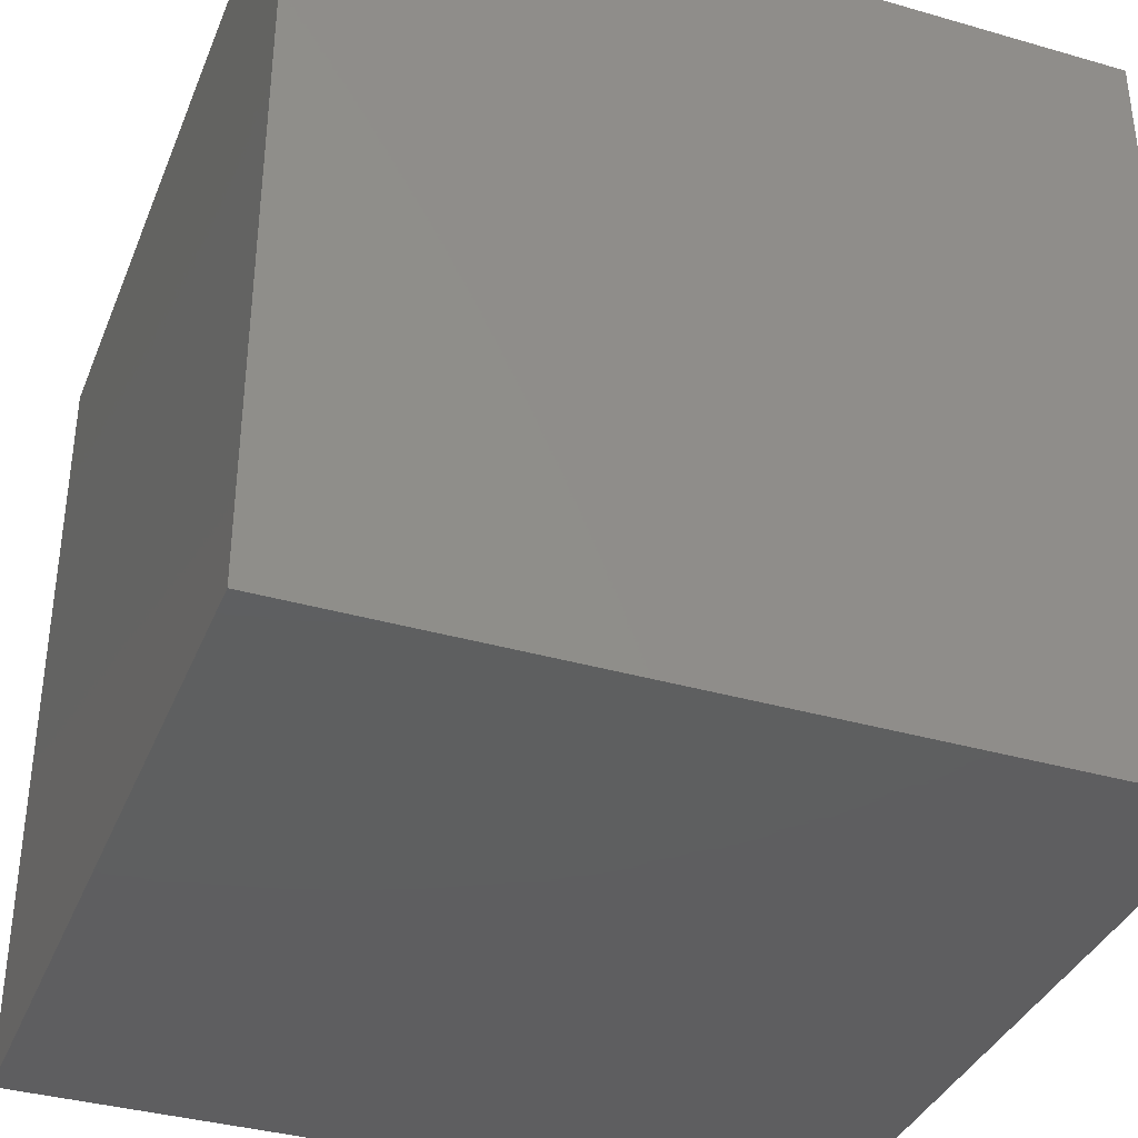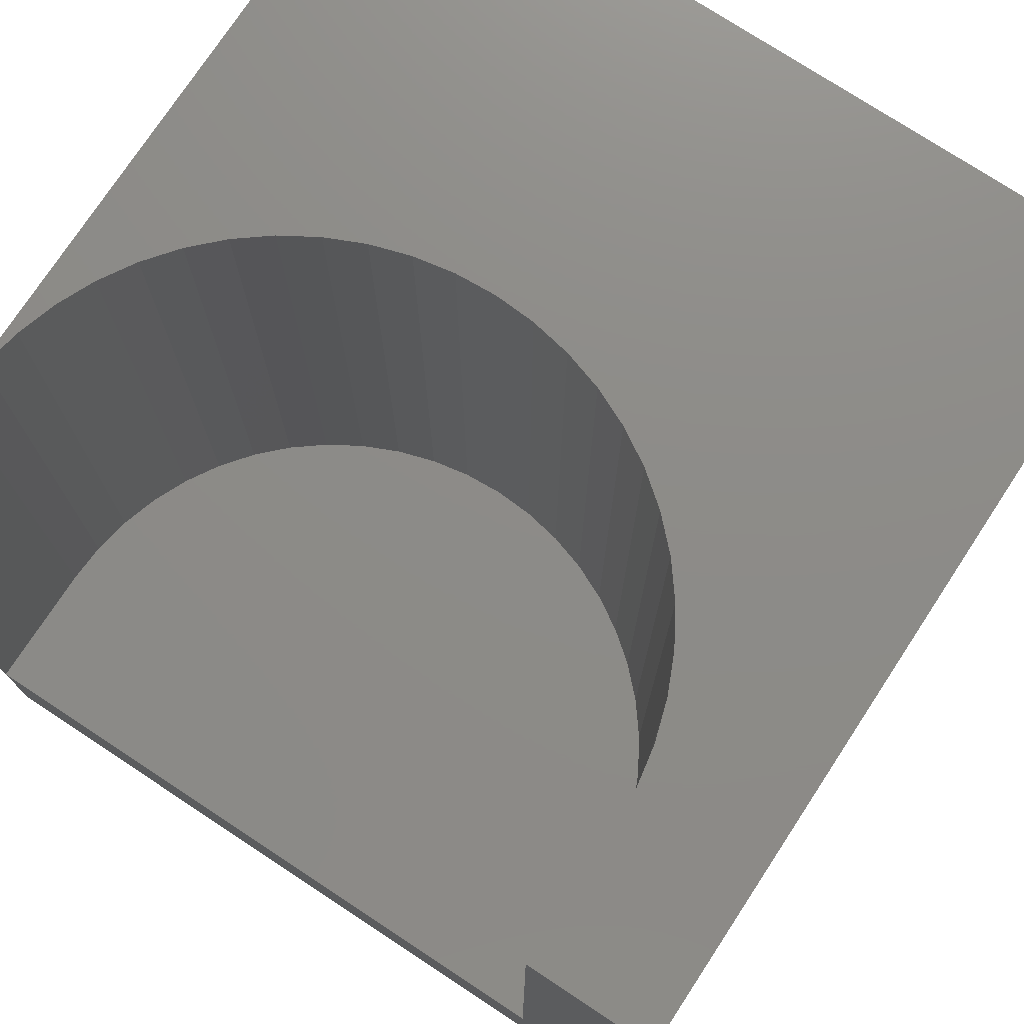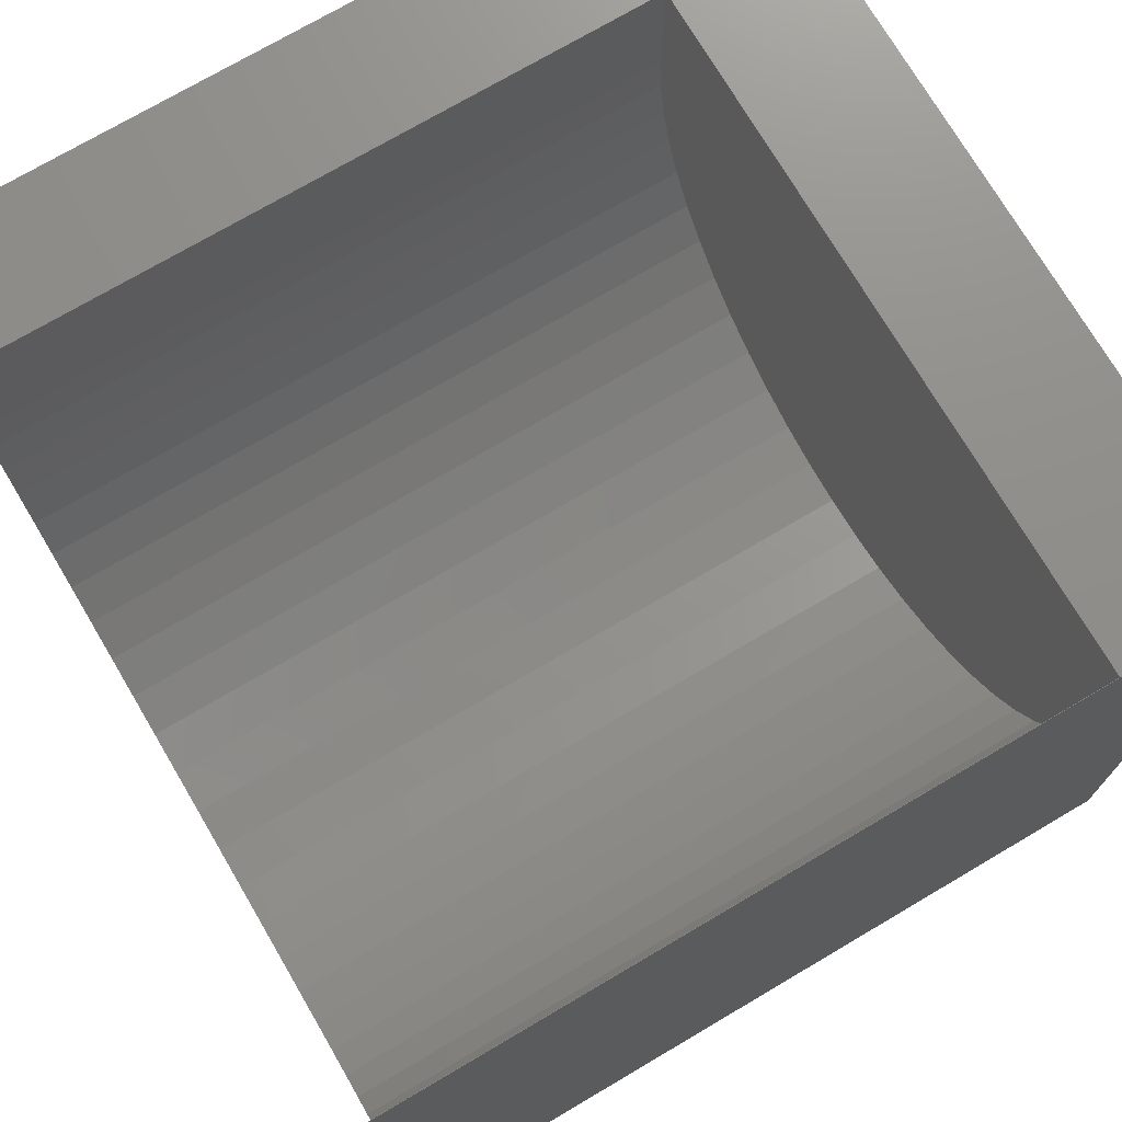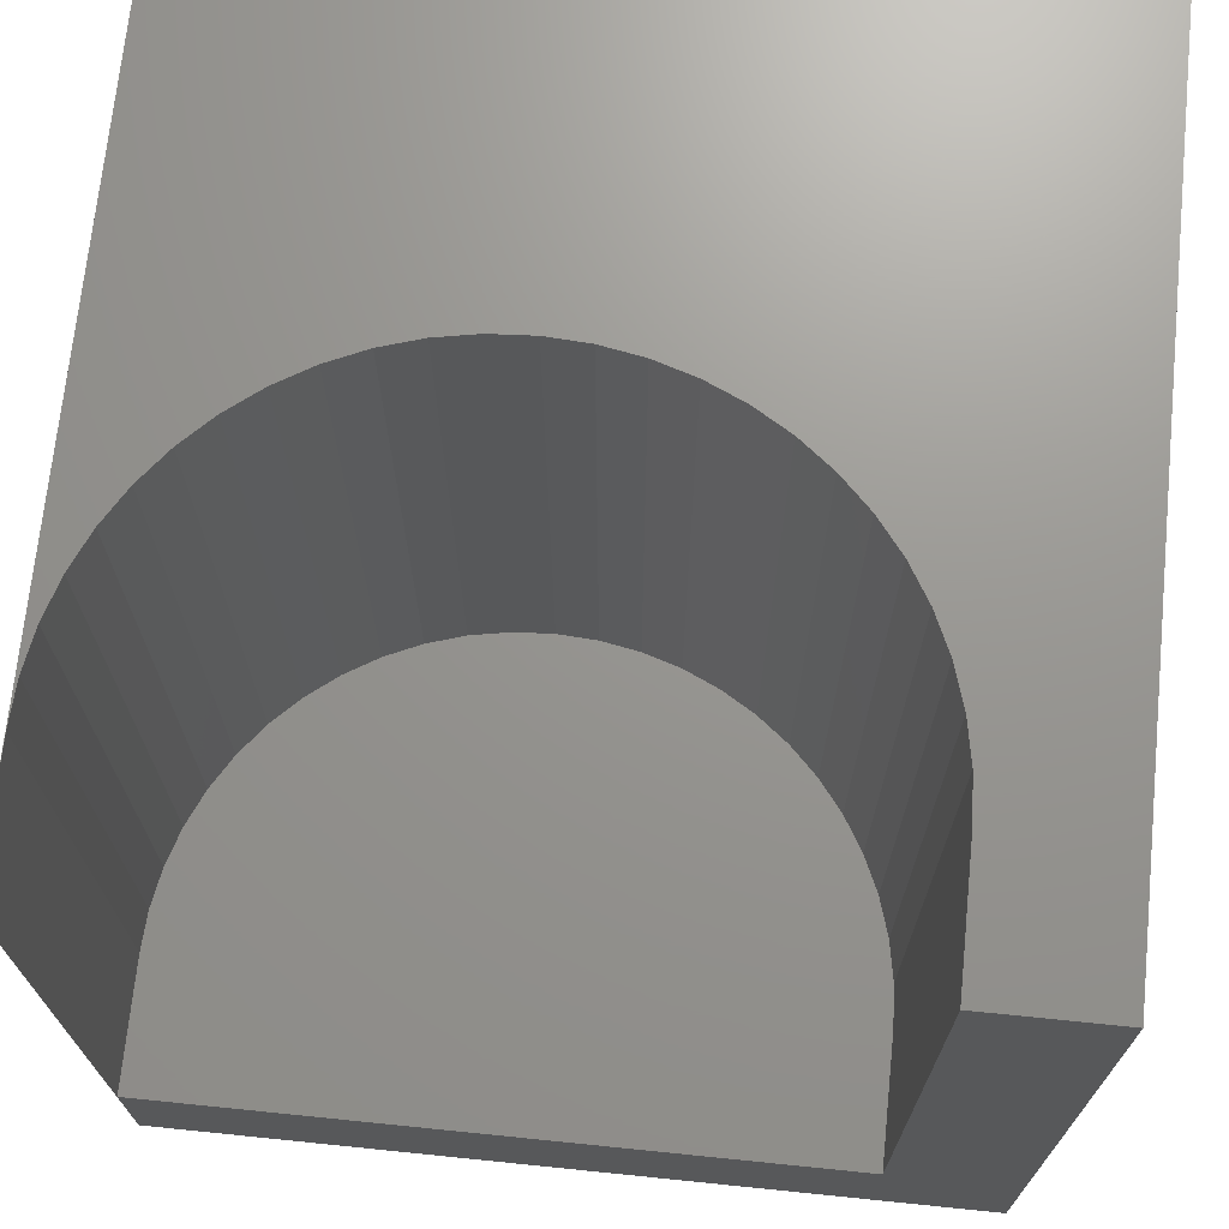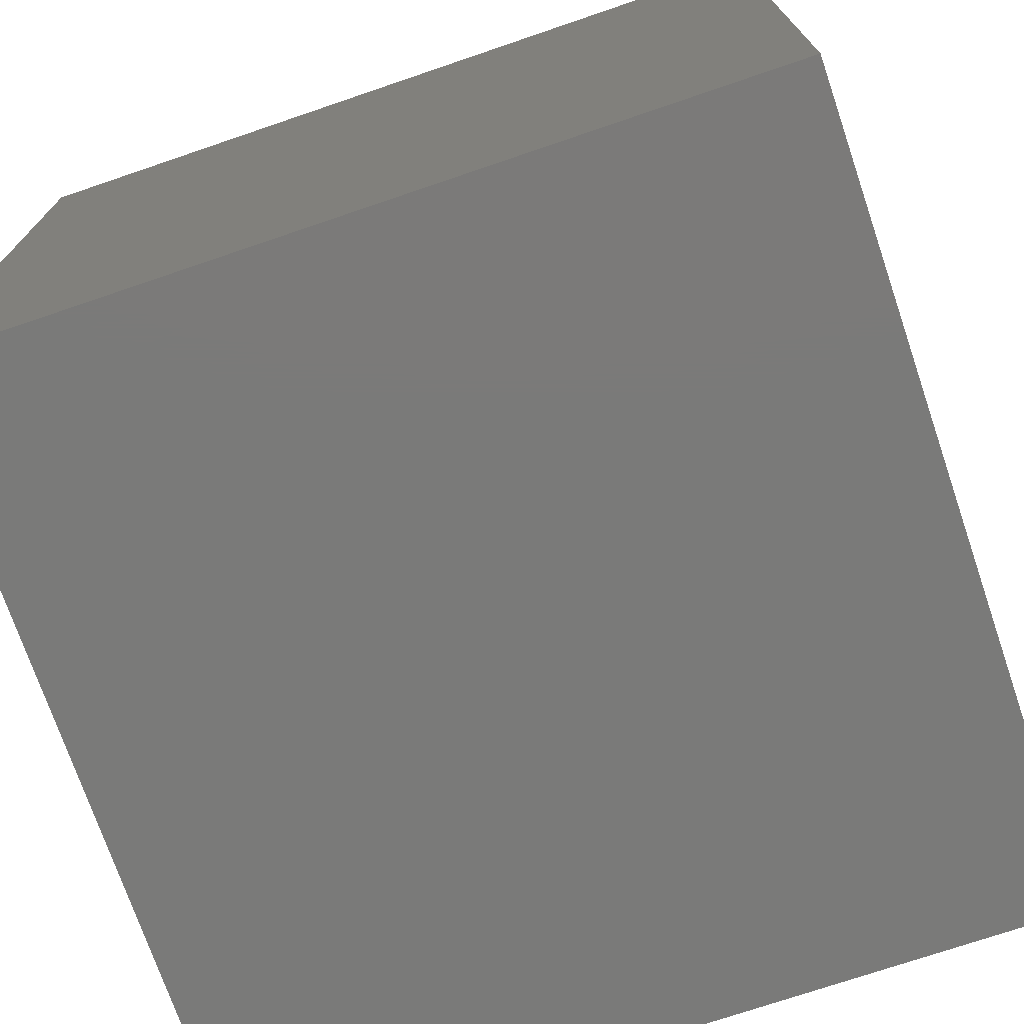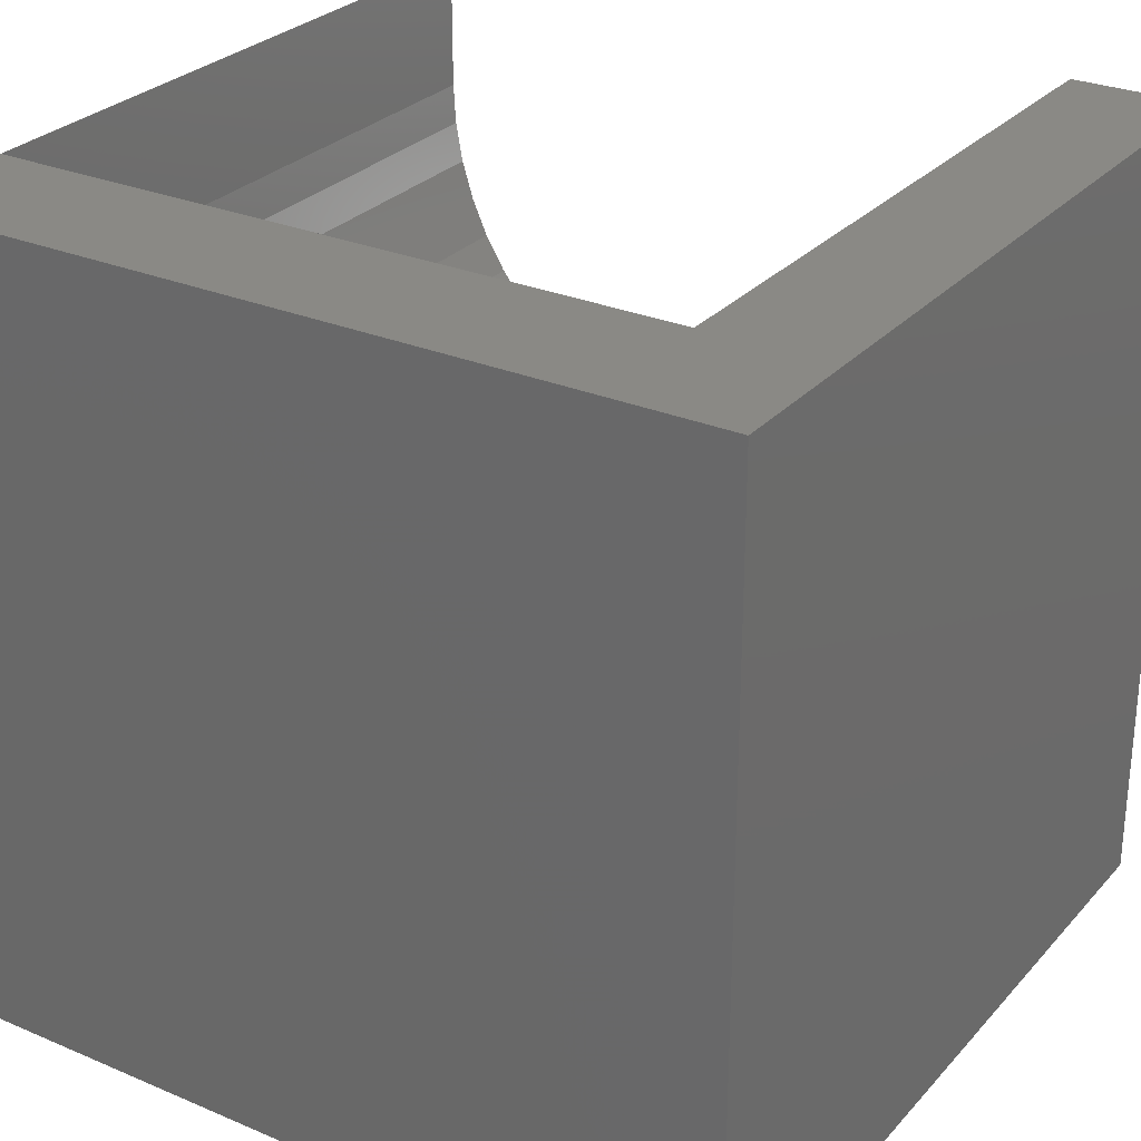
<metadata>
{"format":"stl","ext":"stl","renderer":"f3d","projection":"perspective","resolution":1024,"background":"white","views":[{"elev":-36.7,"azim":69.5,"up":"+Z"},{"elev":75.4,"azim":-146.7,"up":"+Z"},{"elev":73.6,"azim":59.5,"up":"+Y"},{"elev":70.5,"azim":-174.2,"up":"+Z"},{"elev":-73.3,"azim":-71.2,"up":"+Y"},{"elev":28.2,"azim":-147.3,"up":"+Y"}]}
</metadata>
<code>
# stl→obj: 66 verts, 128 faces
v 0 10 10
v 0 10 0
v 0 0 10
v 0 0 0
v 1.548 8.371 10
v 1.548 10 10
v 9.965 7.862 10
v 9.873 7.36 10
v 10 0 10
v 9.722 6.873 10
v 9.512 6.408 10
v 9.248 5.971 10
v 4.761 4.269 10
v 4.274 4.421 10
v 9.996 8.371 10
v 10 10 10
v 9.996 10 10
v 8.934 5.57 10
v 8.573 5.209 10
v 8.172 4.894 10
v 7.735 4.631 10
v 7.27 4.421 10
v 6.783 4.269 10
v 6.281 4.177 10
v 5.772 4.147 10
v 5.263 4.177 10
v 3.809 4.631 10
v 3.372 4.894 10
v 2.971 5.209 10
v 2.61 5.57 10
v 2.296 5.971 10
v 2.032 6.408 10
v 1.822 6.873 10
v 1.671 7.36 10
v 1.579 7.862 10
v 10 10 0
v 10 0 0
v 9.996 10 1.712
v 1.548 10 1.712
v 9.996 8.371 1.712
v 1.548 8.371 1.712
v 8.934 5.57 1.712
v 9.248 5.971 1.712
v 9.512 6.408 1.712
v 9.722 6.873 1.712
v 9.873 7.36 1.712
v 9.965 7.862 1.712
v 1.671 7.36 1.712
v 1.822 6.873 1.712
v 4.761 4.269 1.712
v 5.263 4.177 1.712
v 5.772 4.147 1.712
v 6.281 4.177 1.712
v 1.579 7.862 1.712
v 3.809 4.631 1.712
v 2.296 5.971 1.712
v 3.372 4.894 1.712
v 2.61 5.57 1.712
v 2.971 5.209 1.712
v 6.783 4.269 1.712
v 7.27 4.421 1.712
v 7.735 4.631 1.712
v 2.032 6.408 1.712
v 4.274 4.421 1.712
v 8.172 4.894 1.712
v 8.573 5.209 1.712
f 1 2 3
f 3 2 4
f 5 6 1
f 7 8 9
f 8 10 9
f 9 10 11
f 9 11 12
f 13 14 3
f 7 9 15
f 15 9 16
f 15 16 17
f 12 18 9
f 9 18 19
f 9 19 20
f 20 21 9
f 9 21 22
f 9 22 23
f 23 24 9
f 9 24 25
f 9 25 3
f 3 25 26
f 3 26 13
f 14 27 3
f 3 27 28
f 3 28 29
f 29 30 3
f 3 30 31
f 3 31 32
f 32 33 3
f 3 33 34
f 3 34 1
f 1 34 35
f 1 35 5
f 36 16 37
f 37 16 9
f 2 36 4
f 4 36 37
f 17 16 38
f 38 16 36
f 38 36 39
f 39 36 2
f 39 2 6
f 6 2 1
f 37 9 4
f 4 9 3
f 38 39 40
f 40 39 41
f 42 43 41
f 41 43 44
f 41 44 45
f 45 46 41
f 41 46 47
f 41 47 40
f 48 49 50
f 51 52 41
f 41 52 53
f 51 41 50
f 50 41 54
f 50 54 48
f 55 56 57
f 57 56 58
f 57 58 59
f 53 60 41
f 41 60 61
f 41 61 62
f 49 63 50
f 50 63 56
f 50 56 64
f 64 56 55
f 62 65 41
f 41 65 66
f 41 66 42
f 38 40 17
f 17 40 15
f 41 5 35
f 41 35 54
f 54 35 34
f 54 34 48
f 48 34 33
f 48 33 49
f 49 33 32
f 49 32 63
f 63 32 31
f 63 31 56
f 56 31 30
f 56 30 58
f 58 30 29
f 58 29 59
f 59 29 28
f 59 28 57
f 57 28 27
f 57 27 55
f 55 27 14
f 55 14 64
f 64 14 13
f 64 13 50
f 50 13 26
f 50 26 51
f 51 26 25
f 51 25 52
f 52 25 24
f 52 24 53
f 53 24 23
f 53 23 60
f 60 23 22
f 60 22 61
f 61 22 21
f 61 21 62
f 62 21 20
f 62 20 65
f 65 20 19
f 65 19 66
f 66 19 18
f 66 18 42
f 42 18 12
f 42 12 43
f 43 12 11
f 43 11 44
f 44 11 10
f 44 10 45
f 45 10 8
f 45 8 46
f 46 8 7
f 46 7 47
f 47 7 15
f 47 15 40
f 41 39 5
f 5 39 6

</code>
